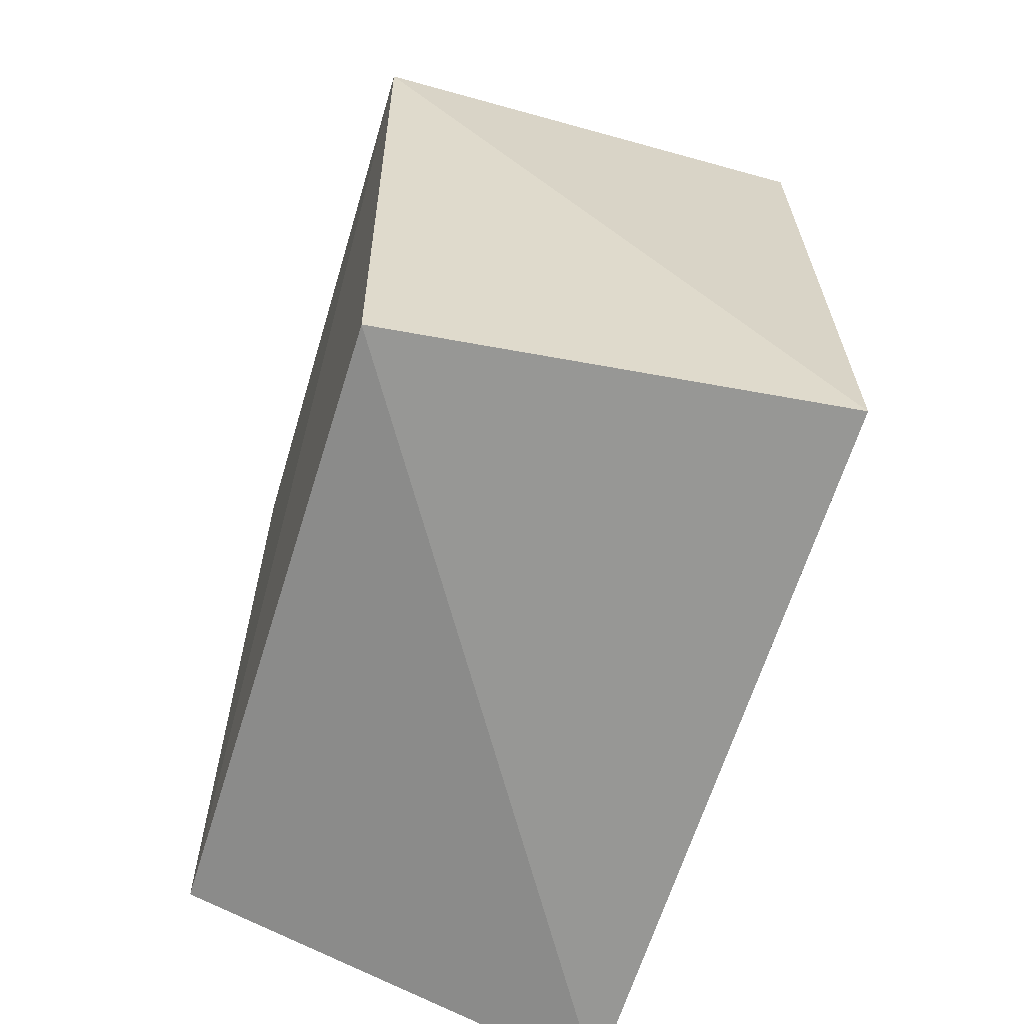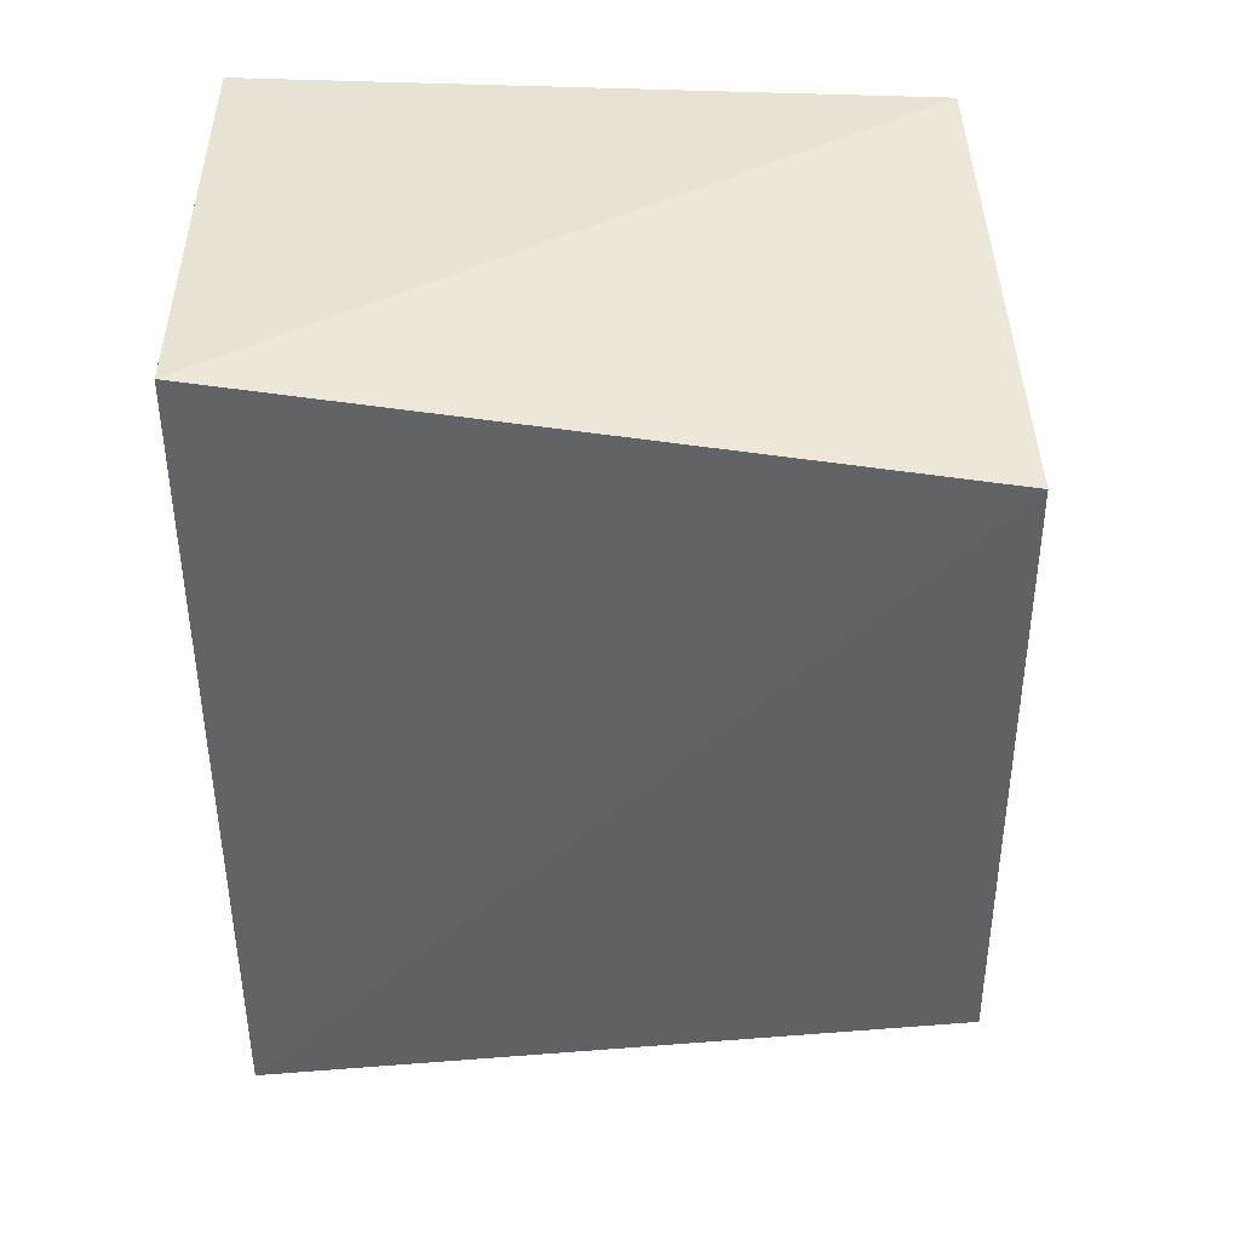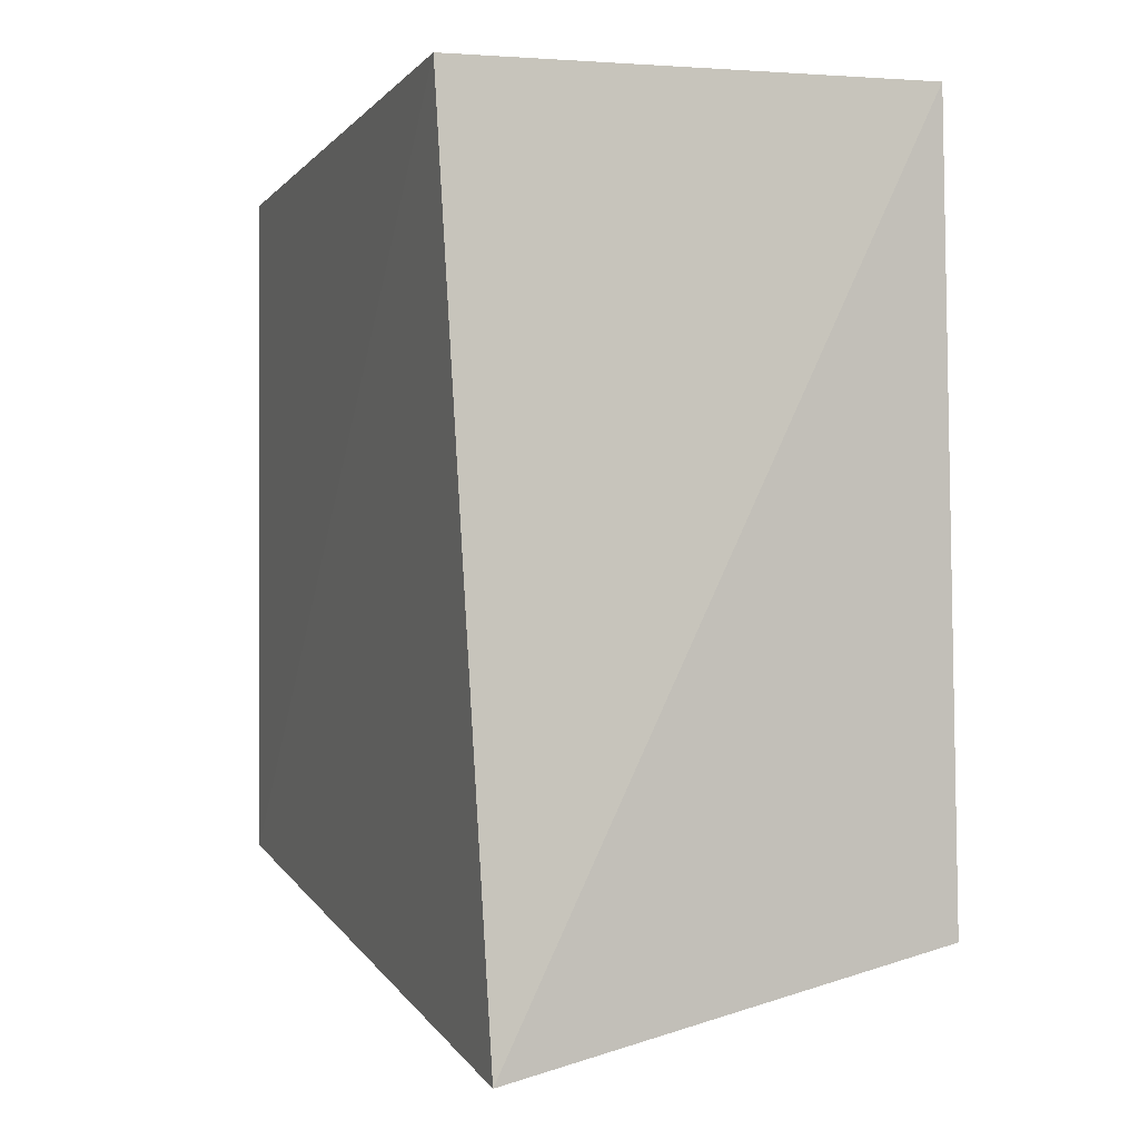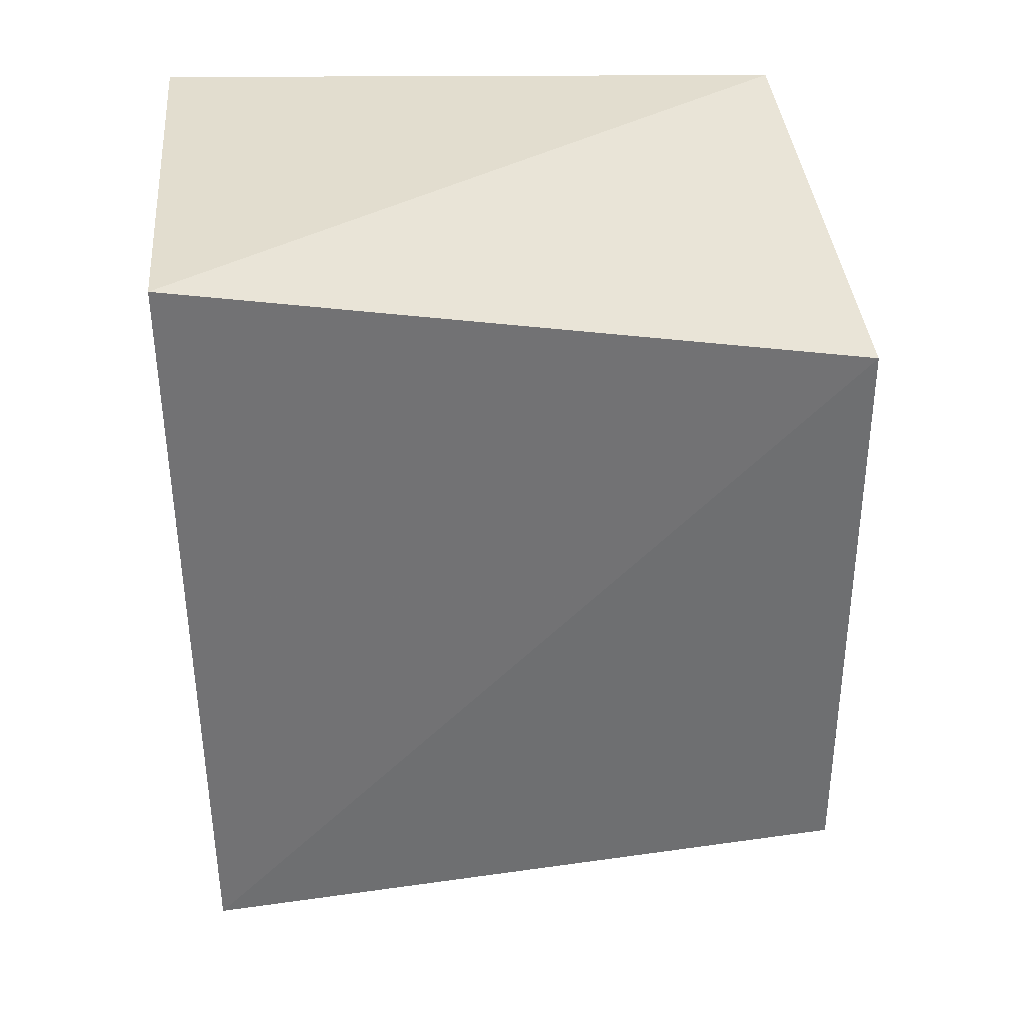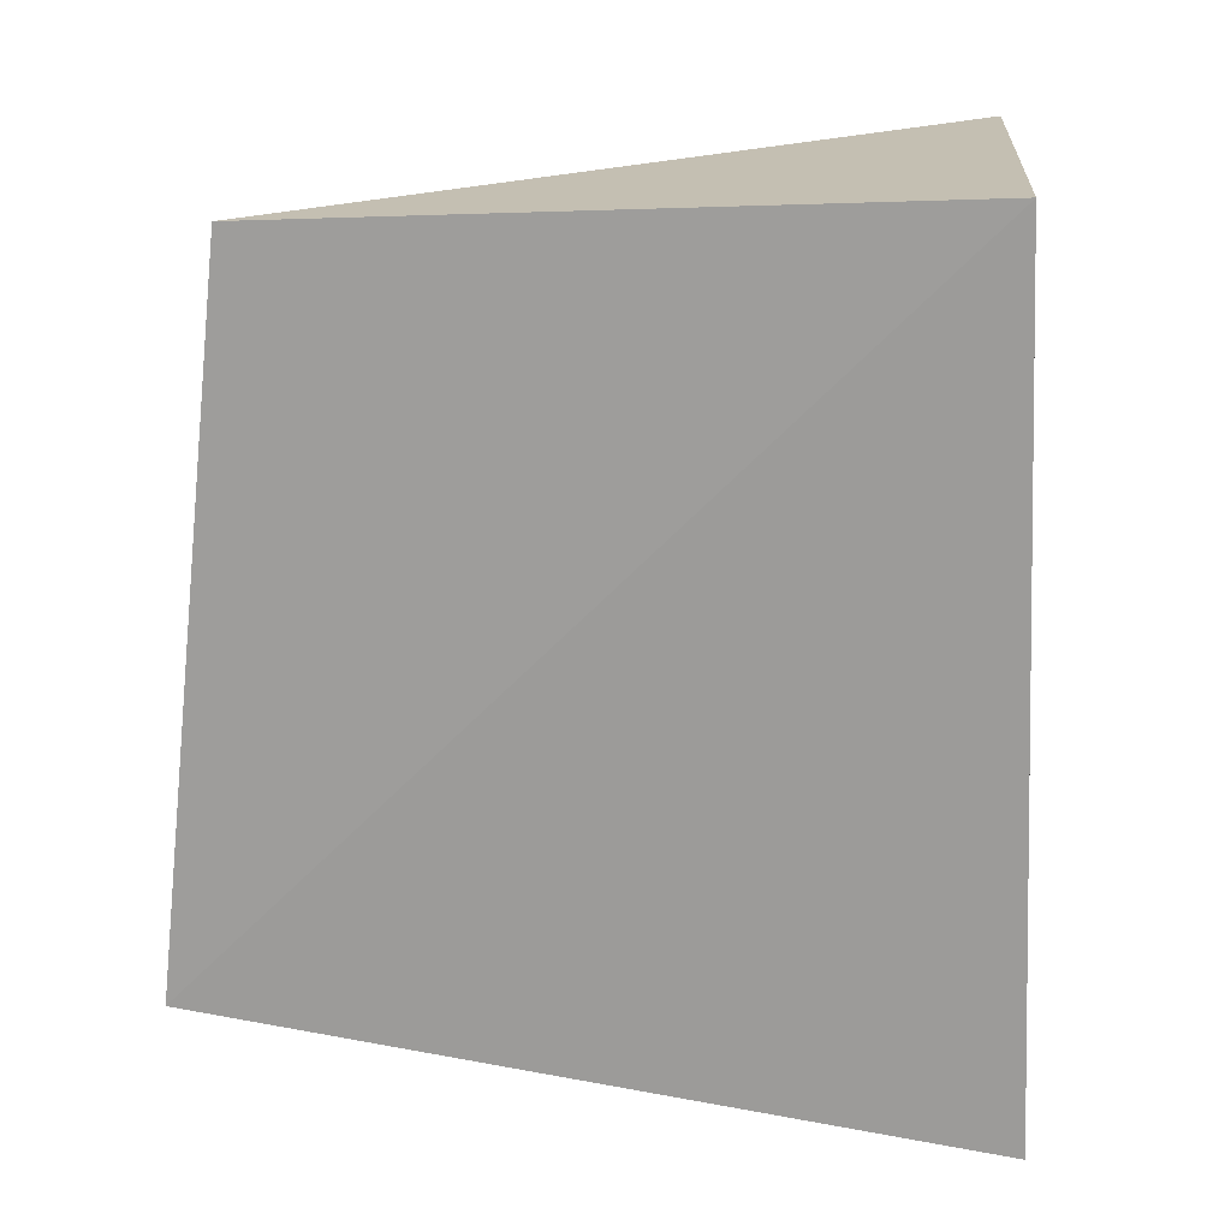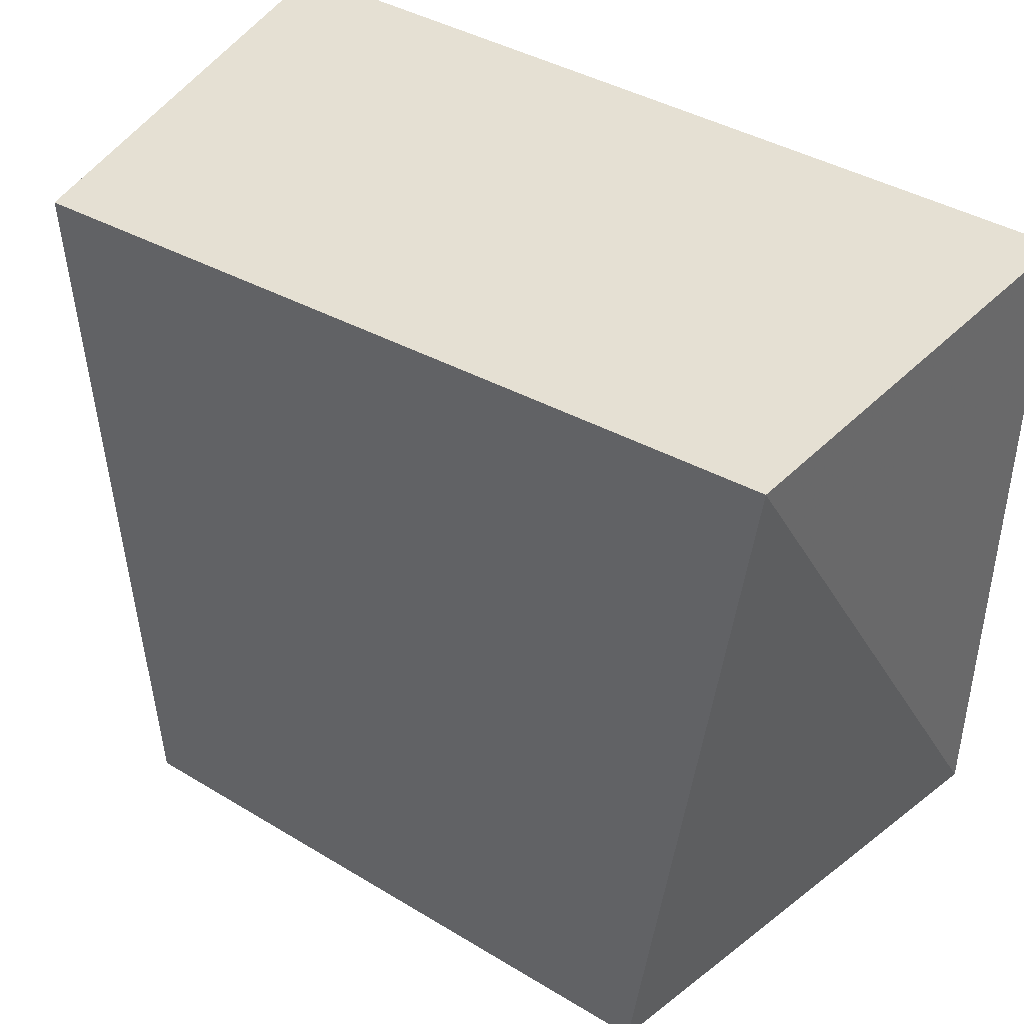
<metadata>
{"format":"obj","ext":"obj","renderer":"f3d","projection":"perspective","resolution":1024,"background":"white","views":[{"elev":-57.6,"azim":-16.4,"up":"+Z"},{"elev":40.3,"azim":-90.5,"up":"+Z"},{"elev":-1.1,"azim":160.3,"up":"+Z"},{"elev":36.0,"azim":-95.0,"up":"+Z"},{"elev":17.0,"azim":94.6,"up":"+Z"},{"elev":36.3,"azim":-51.3,"up":"+Y"}]}
</metadata>
<code>
v 0.1461 -0.1049 0.1184
v 0.1404 -0.1274 -0.08295
v 0.1327 0.09232 -0.1213
v 0.007412 0.08284 0.1289
v 0.005781 -0.1118 0.09904
v 0.1448 0.08282 0.1257
v 0.00532 -0.112 -0.07802
v 0.002239 0.08063 -0.09416
f 5 2 1
f 5 1 4
f 6 3 4
f 6 4 1
f 6 1 2
f 6 2 3
f 7 3 2
f 7 2 5
f 8 7 5
f 8 5 4
f 8 4 3
f 8 3 7

</code>
